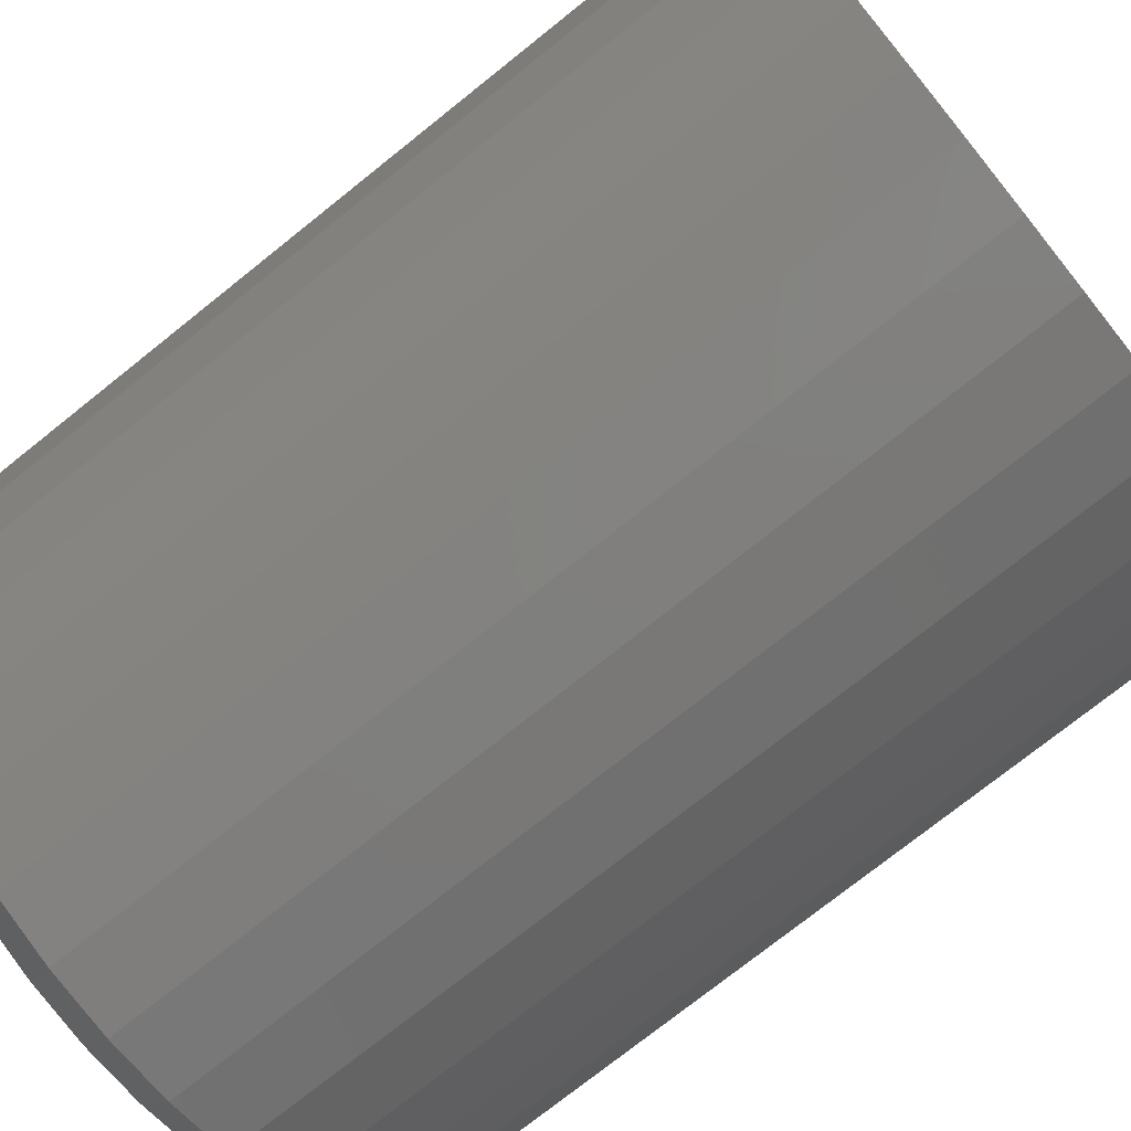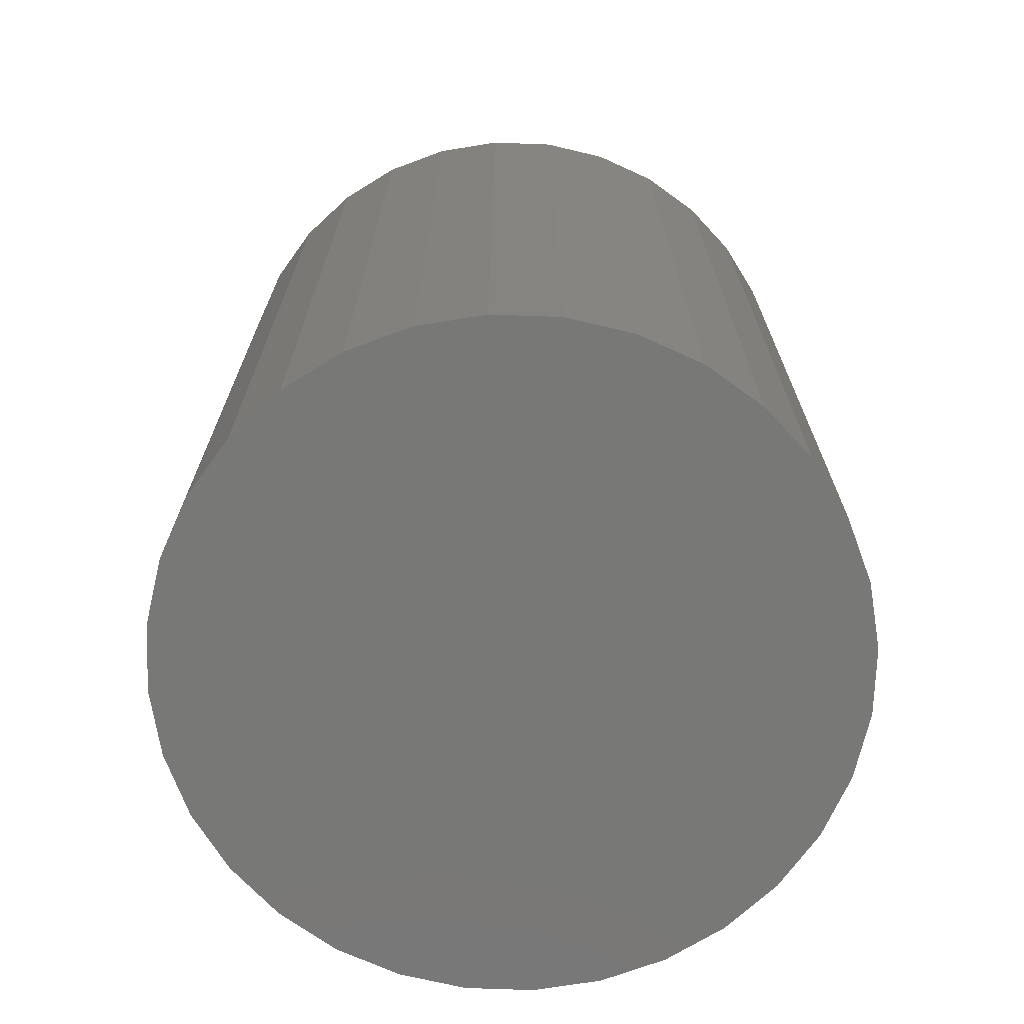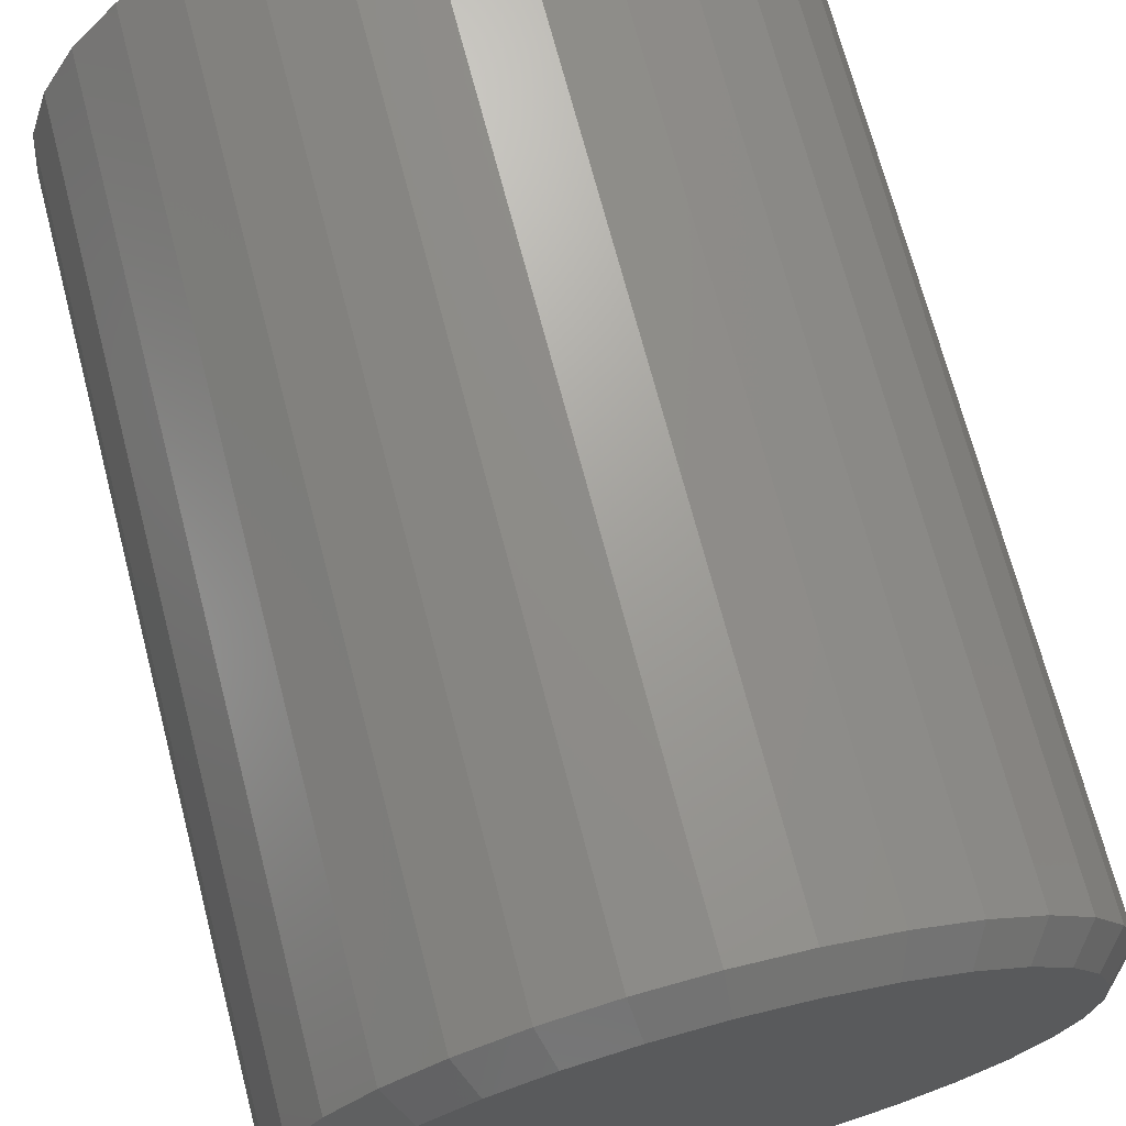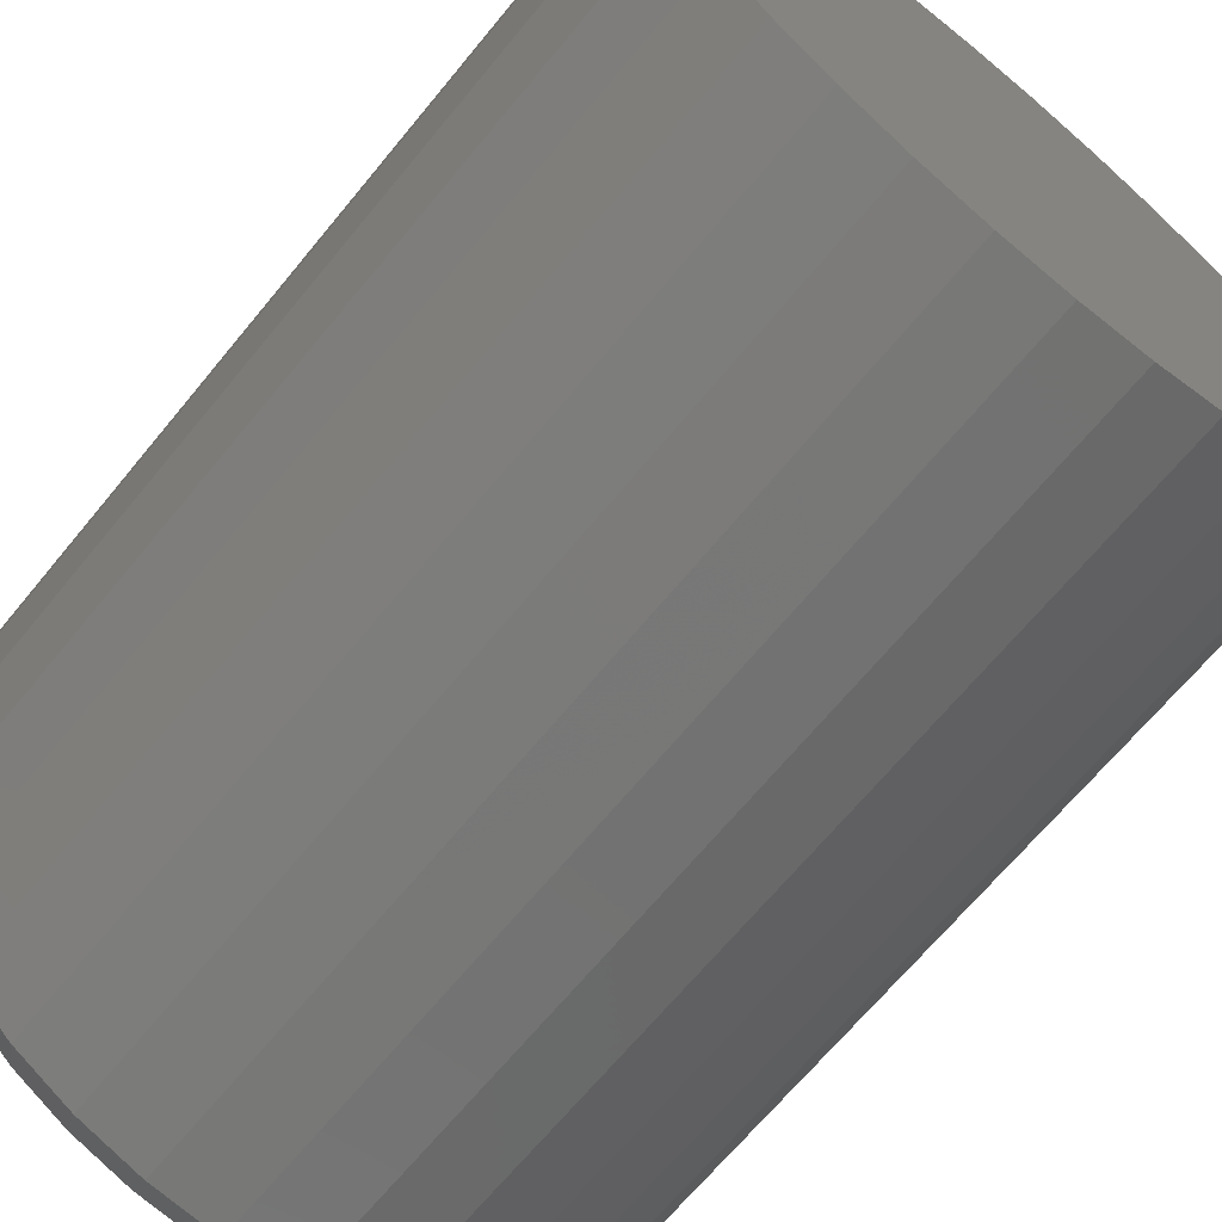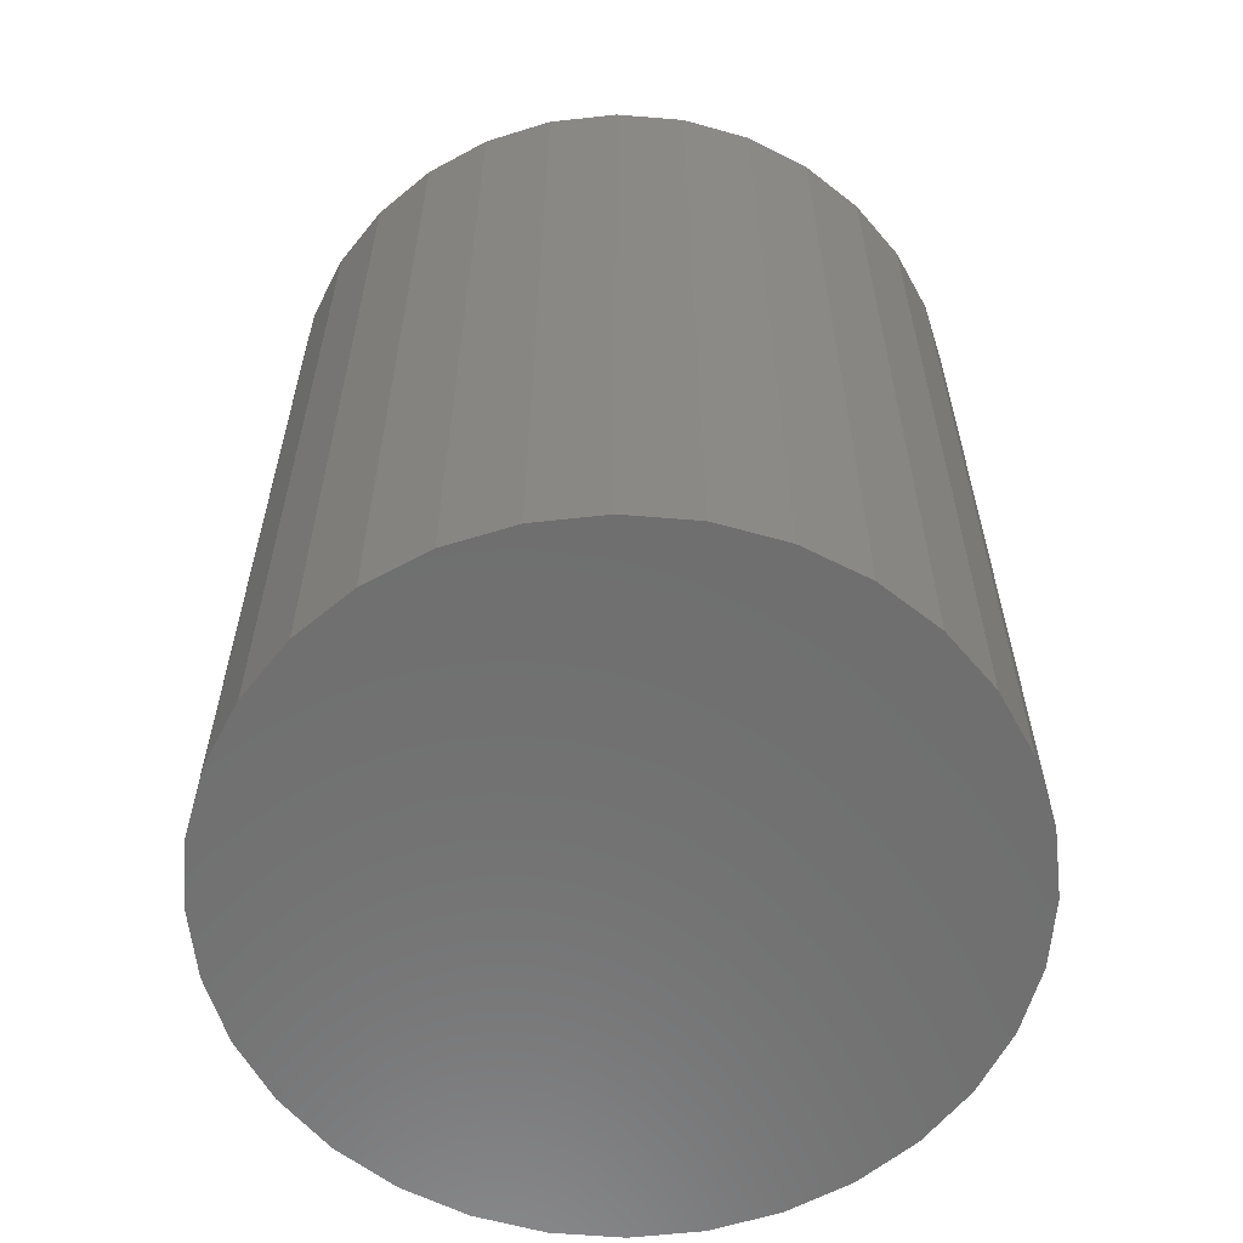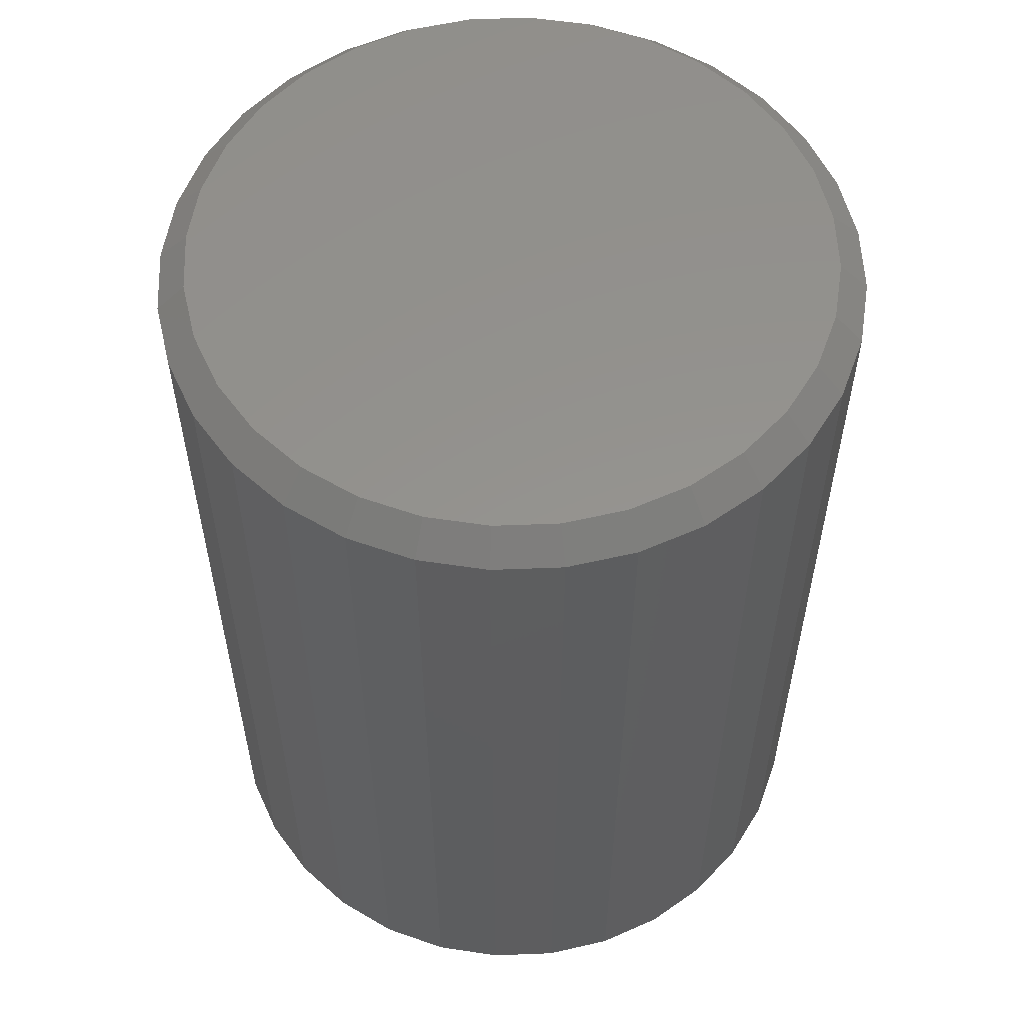
<metadata>
{"format":"stl","ext":"stl","renderer":"f3d","projection":"perspective","resolution":1024,"background":"white","views":[{"elev":-75.3,"azim":-51.4,"up":"+Z"},{"elev":-70.9,"azim":149.8,"up":"+Y"},{"elev":70.3,"azim":165.4,"up":"+Z"},{"elev":-67.5,"azim":-39.4,"up":"+Z"},{"elev":-60.7,"azim":45.8,"up":"+Y"},{"elev":56.5,"azim":-109.2,"up":"+Y"}]}
</metadata>
<code>
# stl→obj: 96 verts, 188 faces
v 0.007895 0.125 0.08692
v 0.02485 0.125 0.08525
v -0.009063 0.125 0.08525
v -0.02537 0.125 0.08031
v 0.04116 0.125 0.08031
v -0.0404 0.125 0.07227
v 0.05619 0.125 0.07227
v -0.05357 0.125 0.06146
v 0.06936 0.125 0.06146
v 0.05619 0.125 -0.07227
v -0.0404 0.125 -0.07227
v 0.06936 0.125 -0.06146
v -0.02537 0.125 -0.08031
v 0.04116 0.125 -0.08031
v -0.009063 0.125 -0.08525
v 0.02485 0.125 -0.08525
v 0.007895 0.125 -0.08692
v -0.05357 0.125 -0.06146
v -0.06438 0.125 -0.04829
v 0.08017 0.125 -0.04829
v -0.07241 0.125 -0.03326
v 0.0882 0.125 -0.03326
v -0.07736 0.125 -0.01696
v 0.09315 0.125 -0.01696
v -0.07903 0.125 -1.954e-16
v 0.09482 0.125 -8.356e-17
v -0.07736 0.125 0.01696
v 0.09315 0.125 0.01696
v -0.07241 0.125 0.03326
v 0.0882 0.125 0.03326
v -0.06438 0.125 0.04829
v 0.08017 0.125 0.04829
v 0.1026 0.1172 -2.669e-16
v 0.1026 -0.125 -7.541e-17
v 0.1008 0.1172 -0.01848
v 0.1008 -0.125 -0.01848
v 0.09542 0.1172 -0.03625
v 0.09542 -0.125 -0.03625
v 0.08667 0.1172 -0.05263
v 0.08667 -0.125 -0.05263
v 0.07488 0.1172 -0.06699
v 0.07488 -0.125 -0.06699
v 0.06053 0.1172 -0.07877
v 0.06053 -0.125 -0.07877
v 0.04415 0.1172 -0.08753
v 0.04415 -0.125 -0.08753
v 0.02638 0.1172 -0.09292
v 0.02638 -0.125 -0.09292
v 0.007895 0.1172 -0.09474
v 0.007895 -0.125 -0.09474
v -0.01059 0.1172 -0.09292
v -0.01059 -0.125 -0.09292
v -0.02836 0.1172 -0.08753
v -0.02836 -0.125 -0.08753
v -0.04474 0.1172 -0.07877
v -0.04474 -0.125 -0.07877
v -0.05909 0.1172 -0.06699
v -0.05909 -0.125 -0.06699
v -0.07088 0.1172 -0.05263
v -0.07088 -0.125 -0.05263
v -0.07963 0.1172 -0.03625
v -0.07963 -0.125 -0.03625
v -0.08502 0.1172 -0.01848
v -0.08502 -0.125 -0.01848
v -0.08684 0.1172 -5.802e-18
v -0.08684 -0.125 -5.802e-18
v -0.08502 0.1172 0.01848
v -0.08502 -0.125 0.01848
v -0.07963 0.1172 0.03625
v -0.07963 -0.125 0.03625
v -0.07088 0.1172 0.05263
v -0.07088 -0.125 0.05263
v -0.05909 0.1172 0.06699
v -0.05909 -0.125 0.06699
v -0.04474 0.1172 0.07877
v -0.04474 -0.125 0.07877
v -0.02836 0.1172 0.08753
v -0.02836 -0.125 0.08753
v -0.01059 0.1172 0.09292
v -0.01059 -0.125 0.09292
v 0.007895 0.1172 0.09474
v 0.007895 -0.125 0.09474
v 0.02638 0.1172 0.09292
v 0.02638 -0.125 0.09292
v 0.04415 0.1172 0.08753
v 0.04415 -0.125 0.08753
v 0.06053 0.1172 0.07877
v 0.06053 -0.125 0.07877
v 0.07488 0.1172 0.06699
v 0.07488 -0.125 0.06699
v 0.08667 0.1172 0.05263
v 0.08667 -0.125 0.05263
v 0.09542 0.1172 0.03625
v 0.09542 -0.125 0.03625
v 0.1008 0.1172 0.01848
v 0.1008 -0.125 0.01848
f 1 2 3
f 4 3 2
f 5 4 2
f 6 4 5
f 7 6 5
f 8 6 7
f 9 8 7
f 10 11 12
f 13 11 10
f 14 13 10
f 15 13 14
f 16 15 14
f 17 15 16
f 11 18 12
f 12 18 19
f 12 19 20
f 20 19 21
f 20 21 22
f 22 21 23
f 22 23 24
f 24 23 25
f 24 25 26
f 26 25 27
f 26 27 28
f 28 27 29
f 28 29 30
f 30 29 31
f 30 31 32
f 32 31 8
f 32 8 9
f 33 34 35
f 35 34 36
f 35 36 37
f 37 36 38
f 37 38 39
f 39 38 40
f 39 40 41
f 41 40 42
f 41 42 43
f 43 42 44
f 43 44 45
f 45 44 46
f 45 46 47
f 47 46 48
f 47 48 49
f 49 48 50
f 49 50 51
f 51 50 52
f 51 52 53
f 53 52 54
f 53 54 55
f 55 54 56
f 55 56 57
f 57 56 58
f 57 58 59
f 59 58 60
f 59 60 61
f 61 60 62
f 61 62 63
f 63 62 64
f 63 64 65
f 65 64 66
f 65 66 67
f 67 66 68
f 67 68 69
f 69 68 70
f 69 70 71
f 71 70 72
f 71 72 73
f 73 72 74
f 73 74 75
f 75 74 76
f 75 76 77
f 77 76 78
f 77 78 79
f 79 78 80
f 79 80 81
f 81 80 82
f 81 82 83
f 83 82 84
f 83 84 85
f 85 84 86
f 85 86 87
f 87 86 88
f 87 88 89
f 89 88 90
f 89 90 91
f 91 90 92
f 91 92 93
f 93 92 94
f 93 94 95
f 95 94 96
f 95 96 33
f 33 96 34
f 25 63 65
f 25 23 63
f 33 24 26
f 33 35 24
f 21 61 63
f 21 63 23
f 19 57 59
f 59 61 19
f 19 61 21
f 13 53 55
f 13 55 11
f 55 18 11
f 15 49 51
f 51 53 15
f 15 53 13
f 14 45 47
f 14 47 16
f 47 17 16
f 10 41 43
f 43 45 10
f 10 45 14
f 22 37 39
f 22 39 20
f 39 12 20
f 35 37 24
f 24 37 22
f 57 19 18
f 18 55 57
f 49 15 17
f 17 47 49
f 41 10 12
f 12 39 41
f 26 95 33
f 26 28 95
f 65 27 25
f 65 67 27
f 30 93 95
f 30 95 28
f 32 89 91
f 91 93 32
f 32 93 30
f 5 85 87
f 5 87 7
f 87 9 7
f 2 81 83
f 83 85 2
f 2 85 5
f 4 77 79
f 4 79 3
f 79 1 3
f 6 73 75
f 75 77 6
f 6 77 4
f 29 69 71
f 29 71 31
f 71 8 31
f 67 69 27
f 27 69 29
f 89 32 9
f 9 87 89
f 81 2 1
f 1 79 81
f 73 6 8
f 8 71 73
f 80 84 82
f 84 80 78
f 84 78 86
f 86 78 76
f 86 76 88
f 44 54 46
f 46 54 52
f 46 52 48
f 48 52 50
f 88 76 90
f 90 76 74
f 90 74 92
f 92 74 72
f 92 72 94
f 94 72 70
f 94 70 96
f 96 70 68
f 96 68 34
f 34 68 66
f 34 66 36
f 36 66 64
f 36 64 38
f 38 64 62
f 38 62 40
f 40 62 60
f 40 60 42
f 42 60 58
f 42 58 44
f 44 58 56
f 44 56 54

</code>
